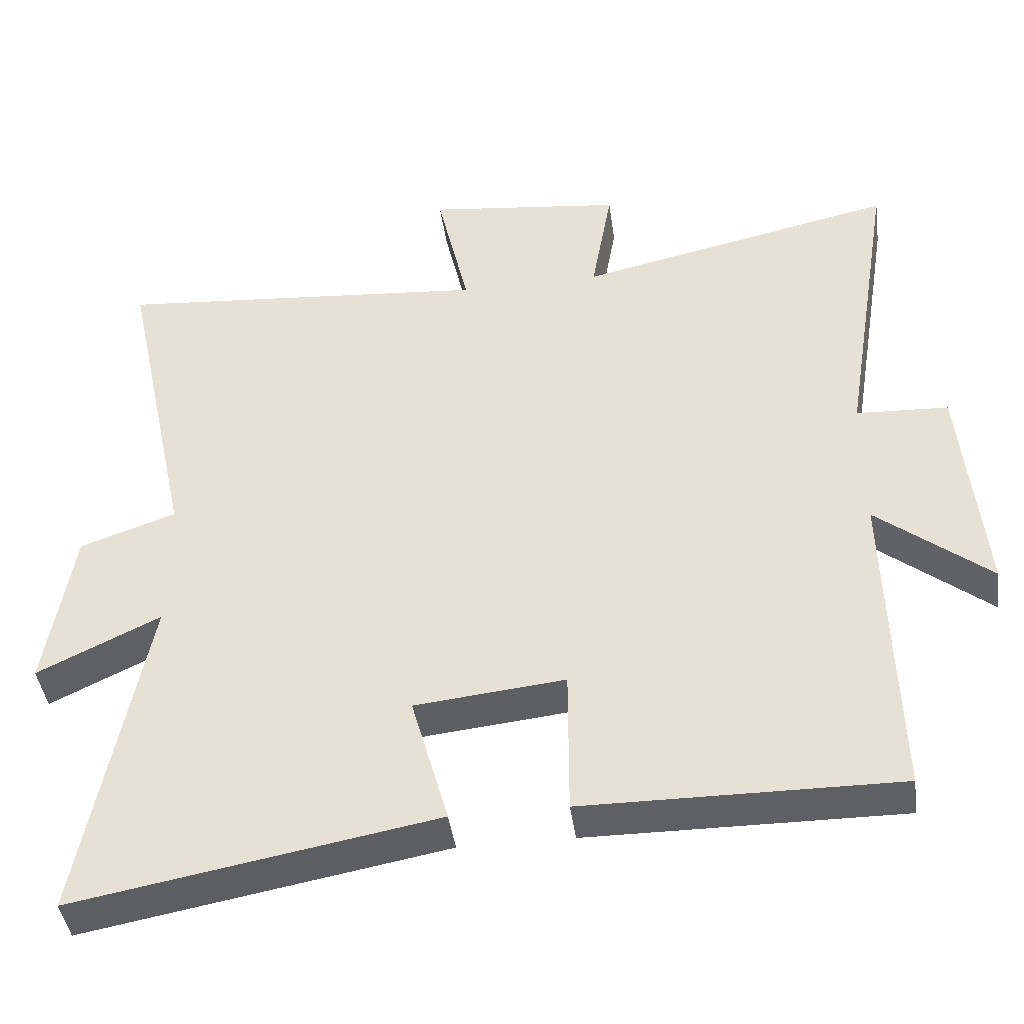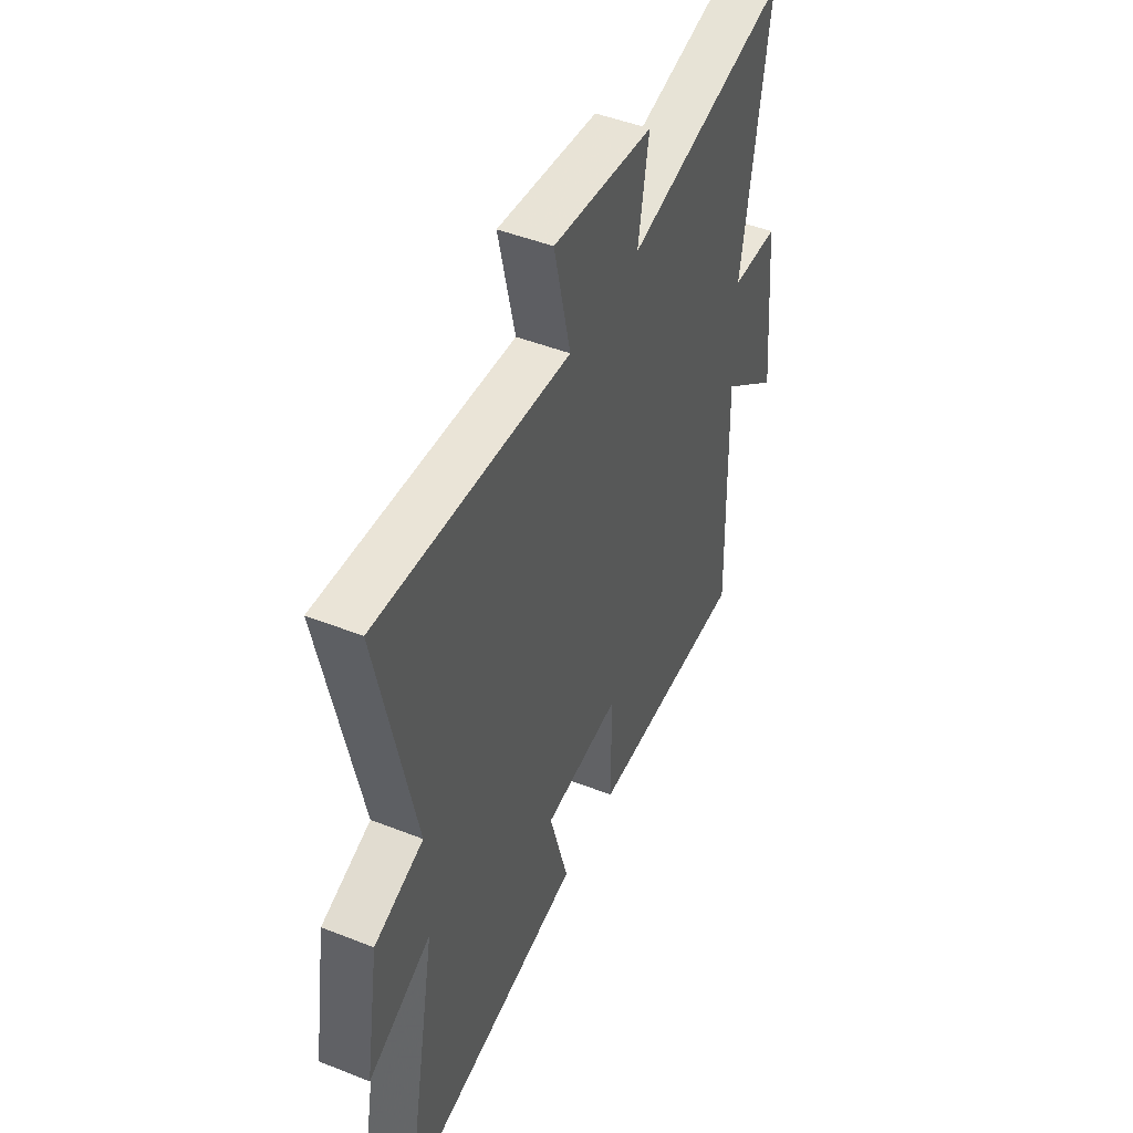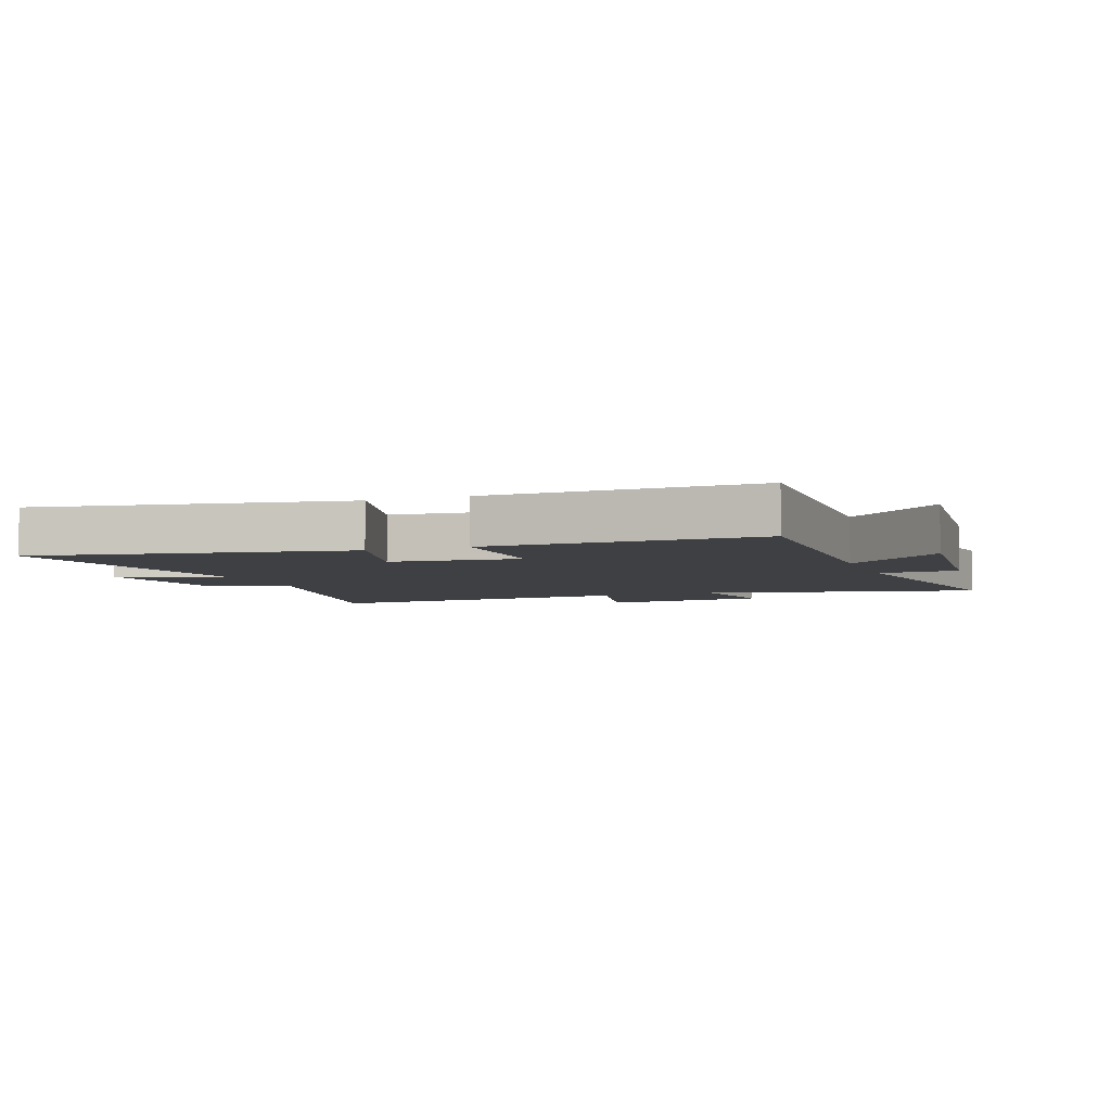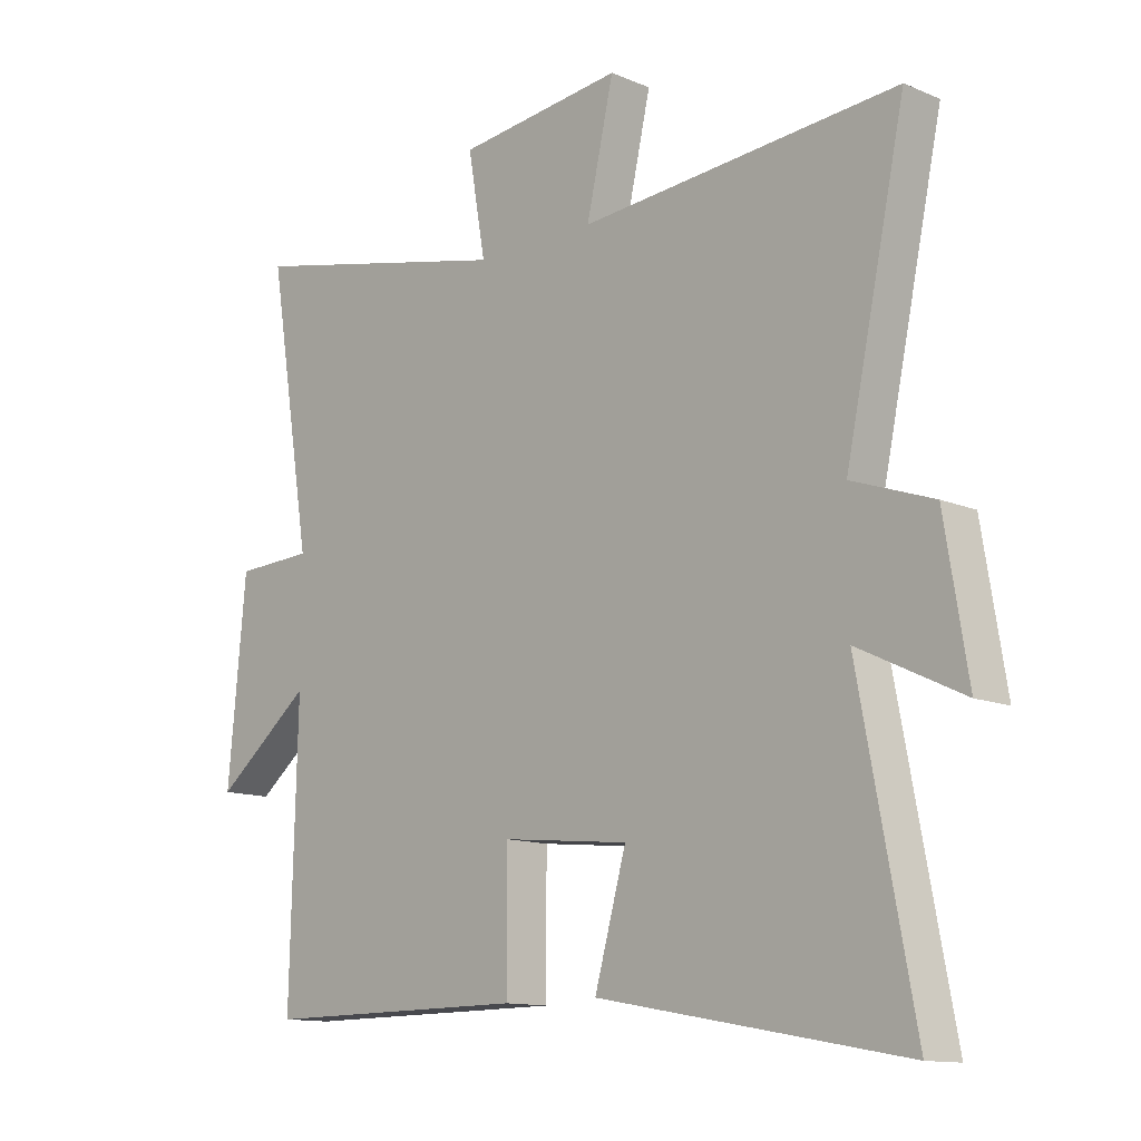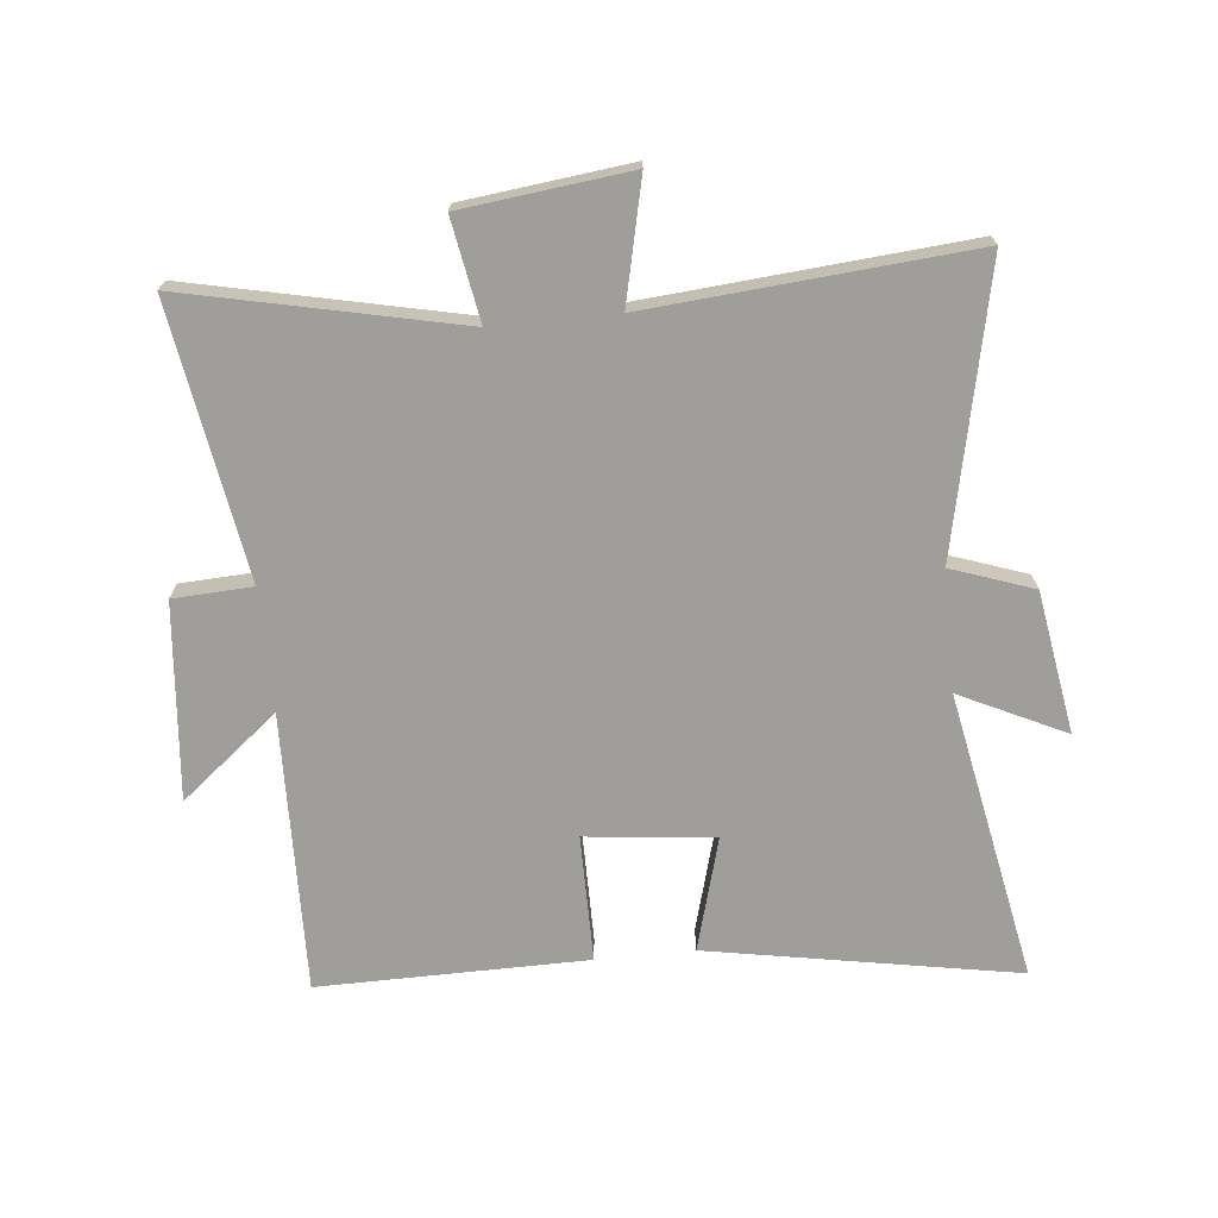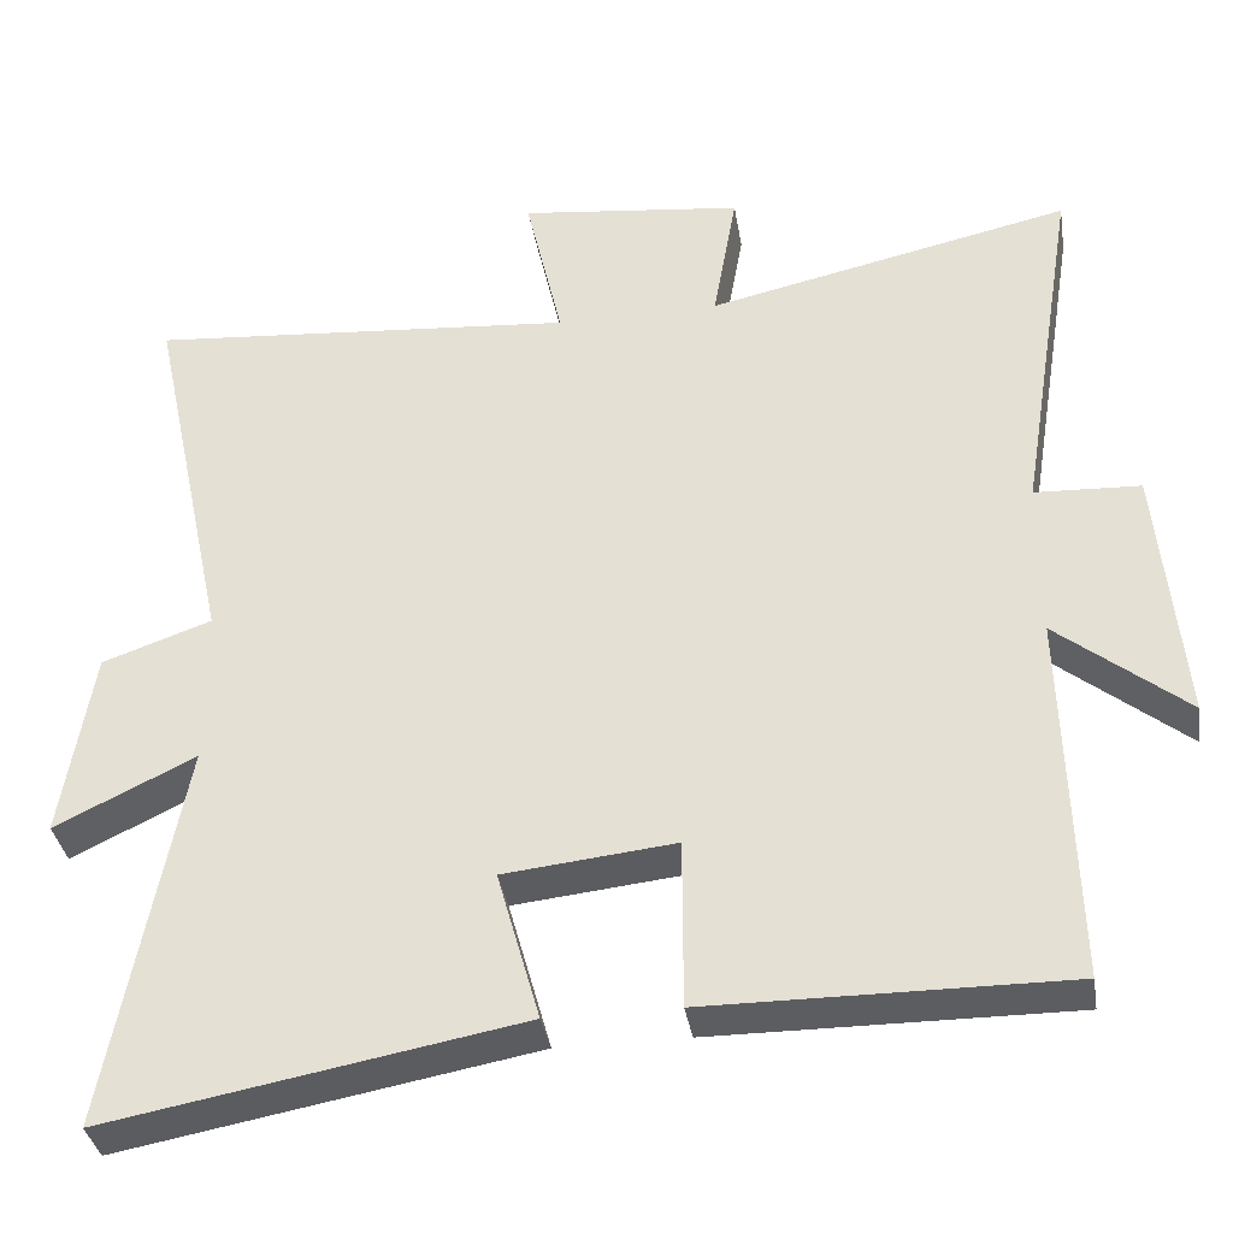
<metadata>
{"format":"obj","ext":"obj","renderer":"f3d","projection":"perspective","resolution":1024,"background":"white","views":[{"elev":-42.5,"azim":-172.2,"up":"+Z"},{"elev":47.0,"azim":114.1,"up":"+Z"},{"elev":-4.9,"azim":-159.7,"up":"+Y"},{"elev":-12.4,"azim":45.3,"up":"+Z"},{"elev":-70.8,"azim":5.8,"up":"+Y"},{"elev":-35.7,"azim":-170.8,"up":"+Z"}]}
</metadata>
<code>
v -0.512 0.07 -0.503
v -0.5 0.07 -0.046
v -0.659 0.07 -0.174
v -0.629 0.07 0.146
v -0.5 0.07 0.152
v -0.572 0.07 0.598
v -0.126 0.07 0.5
v -0.155 0.07 0.666
v 0.119 0.07 0.698
v 0.074 0.07 0.5
v 0.599 0.07 0.543
v 0.5 0.07 0.079
v 0.634 0.07 0.032
v 0.672 0.07 -0.2
v 0.5 0.07 -0.117
v 0.59 0.07 -0.591
v 0.085 0.07 -0.5
v 0.137 0.07 -0.314
v -0.073 0.07 -0.292
v -0.073 0.07 -0.5
v -0.512 0 -0.503
v -0.5 0 -0.046
v -0.659 0 -0.174
v -0.629 0 0.146
v -0.5 0 0.152
v -0.572 0 0.598
v -0.126 0 0.5
v -0.155 0 0.666
v 0.119 0 0.698
v 0.074 0 0.5
v 0.599 0 0.543
v 0.5 0 0.079
v 0.634 0 0.032
v 0.672 0 -0.2
v 0.5 0 -0.117
v 0.59 0 -0.591
v 0.085 0 -0.5
v 0.137 0 -0.314
v -0.073 0 -0.292
v -0.073 0 -0.5
f 19 20 1 2
f 18 19 2
f 15 16 17 18
f 15 18 2
f 12 13 14 15
f 12 15 2
f 10 11 12 2
f 7 8 9 10
f 7 10 2 3
f 5 6 7
f 5 7 3
f 3 4 5
f 22 21 40 39
f 22 39 38
f 38 37 36 35
f 22 38 35
f 35 34 33 32
f 22 35 32
f 22 32 31 30
f 30 29 28 27
f 23 22 30 27
f 27 26 25
f 23 27 25
f 25 24 23
f 1 21 22 2
f 2 22 23 3
f 3 23 24 4
f 4 24 25 5
f 5 25 26 6
f 6 26 27 7
f 7 27 28 8
f 8 28 29 9
f 9 29 30 10
f 10 30 31 11
f 11 31 32 12
f 12 32 33 13
f 13 33 34 14
f 14 34 35 15
f 15 35 36 16
f 16 36 37 17
f 17 37 38 18
f 18 38 39 19
f 19 39 40 20
f 20 40 21 1

</code>
